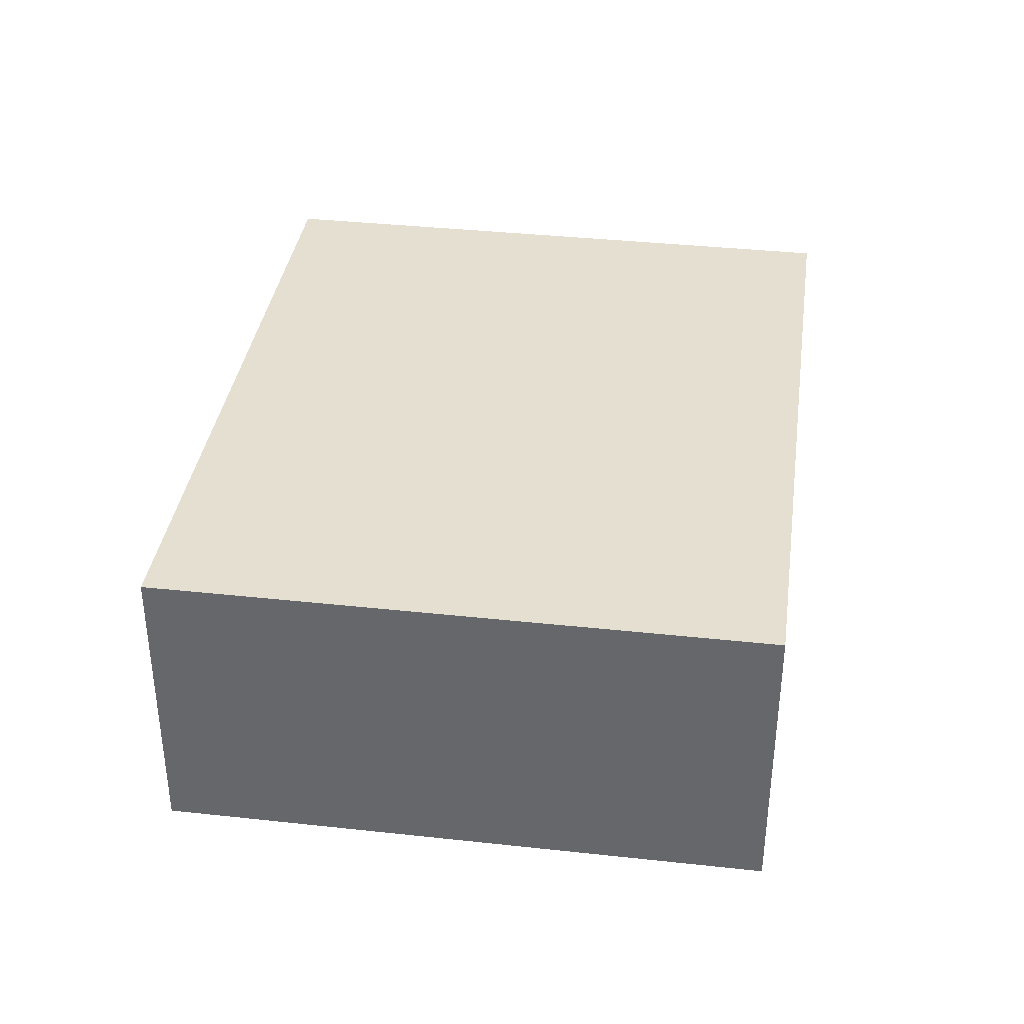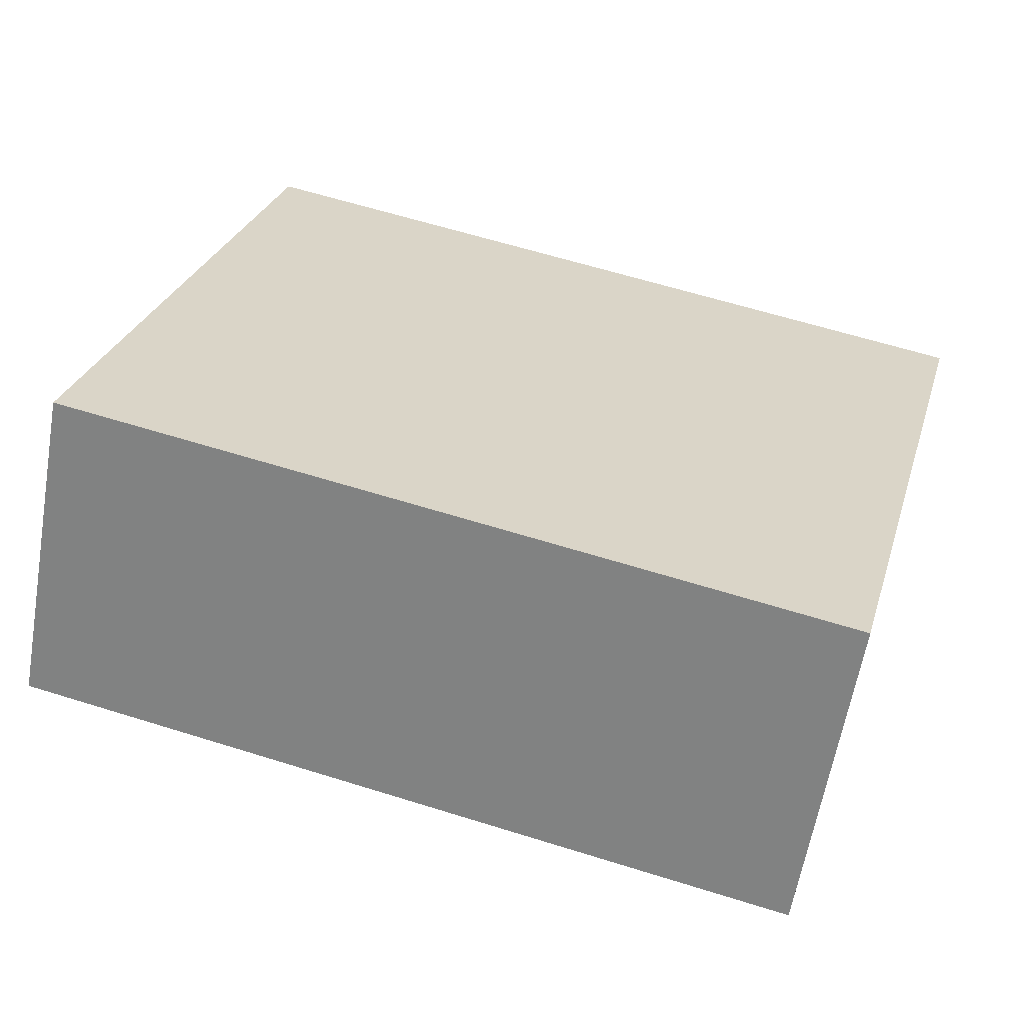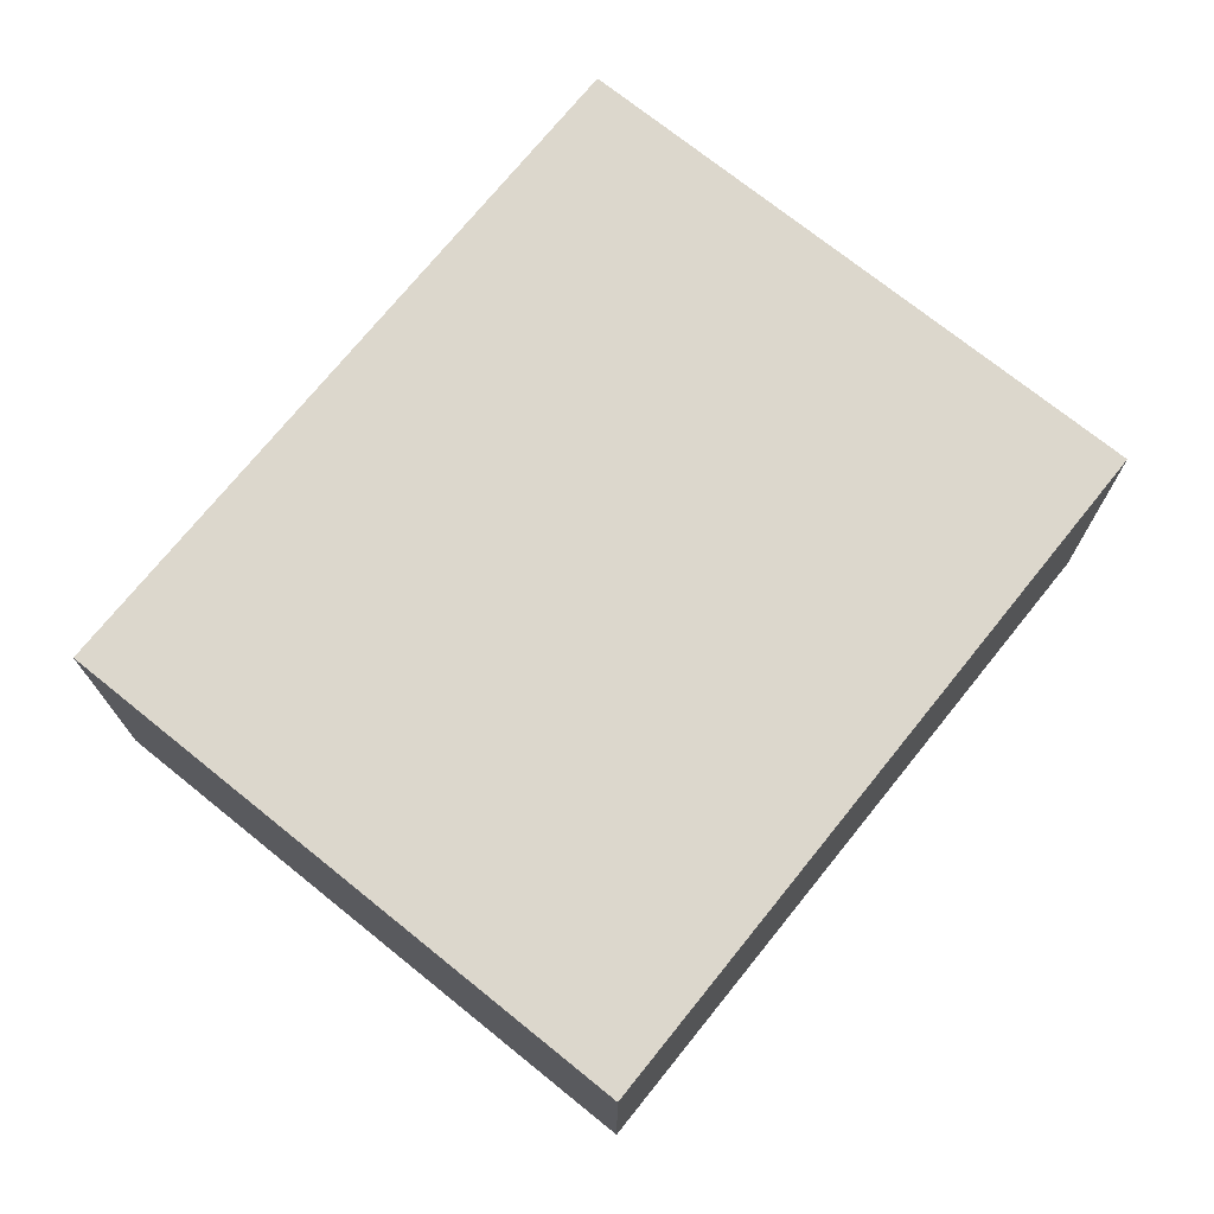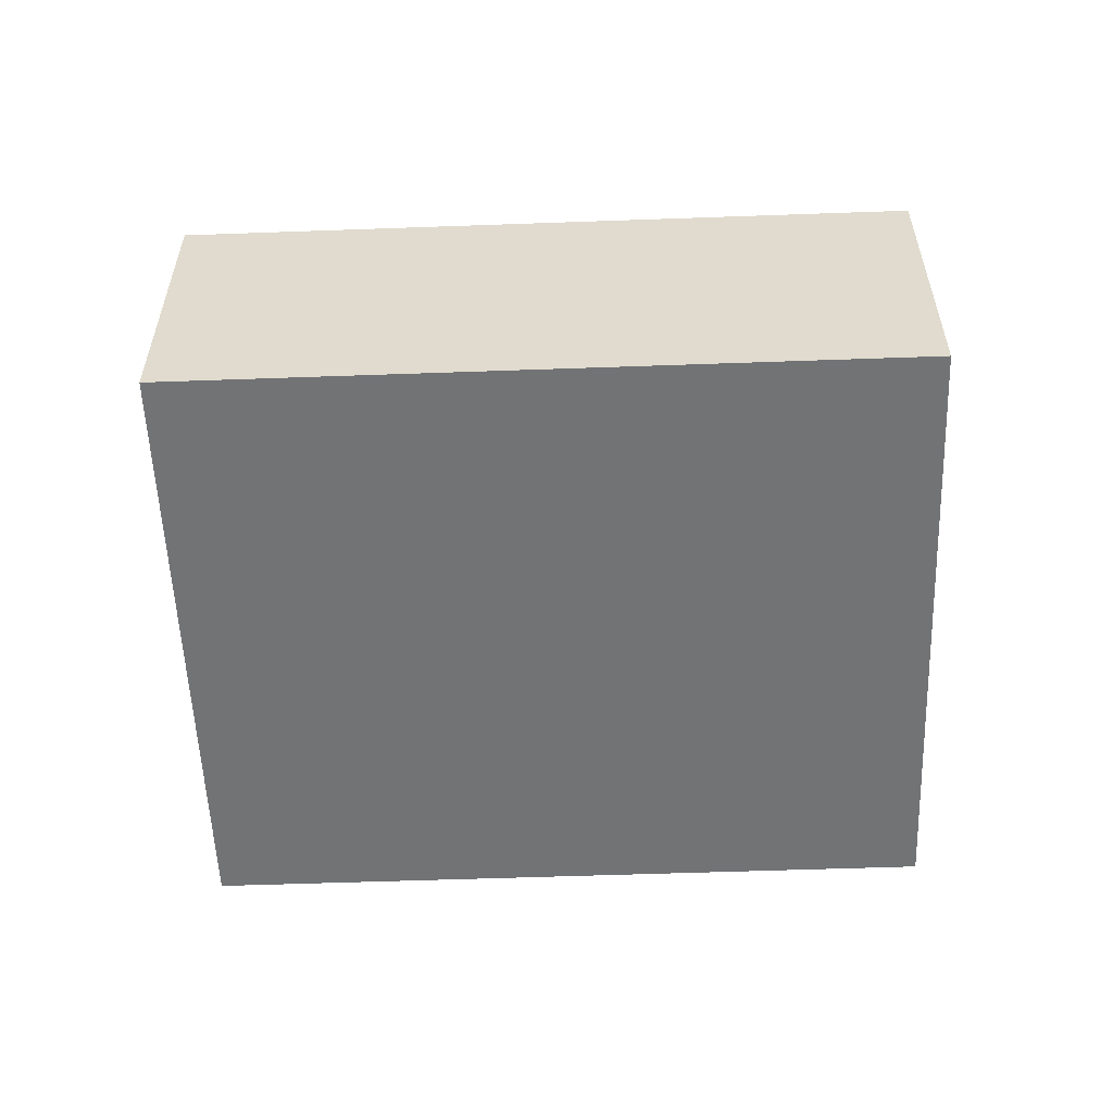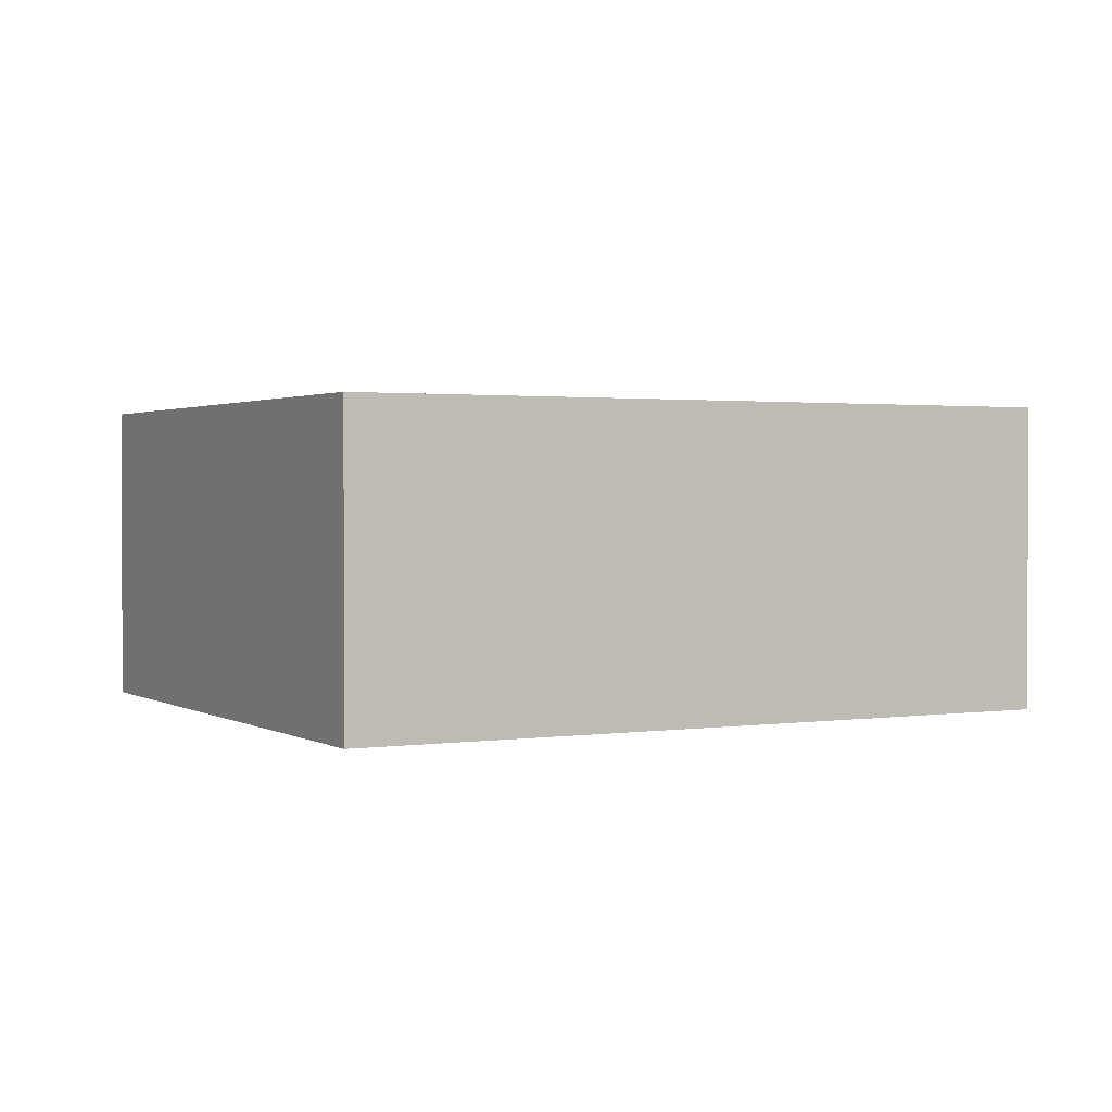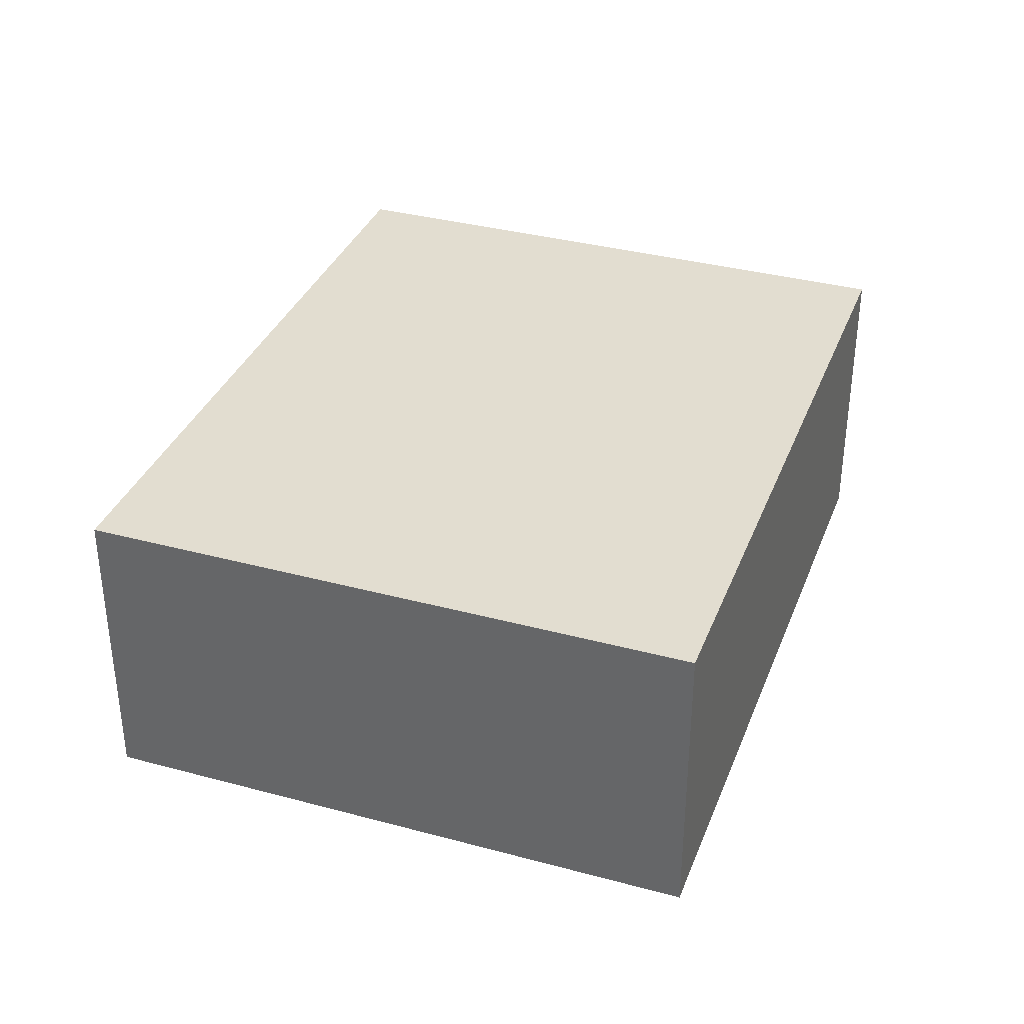
<metadata>
{"format":"obj","ext":"obj","renderer":"f3d","projection":"perspective","resolution":1024,"background":"white","views":[{"elev":36.8,"azim":-67.1,"up":"+Y"},{"elev":-61.1,"azim":-9.8,"up":"+Z"},{"elev":72.8,"azim":143.7,"up":"+Y"},{"elev":-55.7,"azim":17.0,"up":"+Y"},{"elev":1.6,"azim":166.6,"up":"+Y"},{"elev":35.3,"azim":124.5,"up":"+Y"}]}
</metadata>
<code>
v  2.965 1.253 -0.786
v  0.658 1.253 2.482
v  3.623 1.253 1.696
v  0 1.253 7.672e-17
v  3.623 -1.039e-16 1.696
v  2.965 4.813e-17 -0.786
v  0 0 0
v  0.658 -1.52e-16 2.482
g defaultobject
f 1 2 3
f 2 1 4
f 5 1 3
f 1 5 6
f 6 4 1
f 4 6 7
f 7 2 4
f 2 7 8
f 8 3 2
f 3 8 5
f 8 6 5
f 6 8 7

</code>
